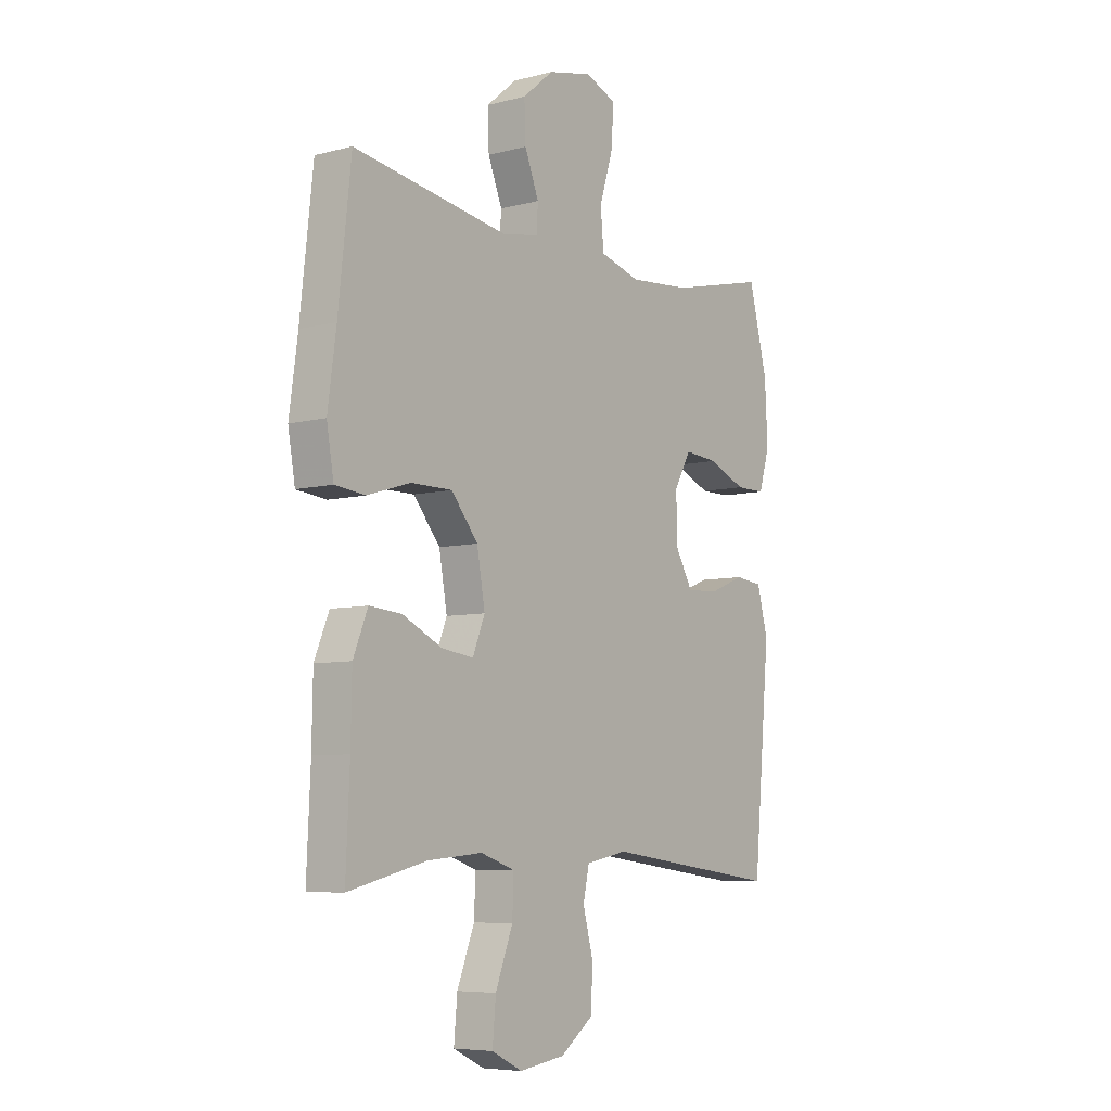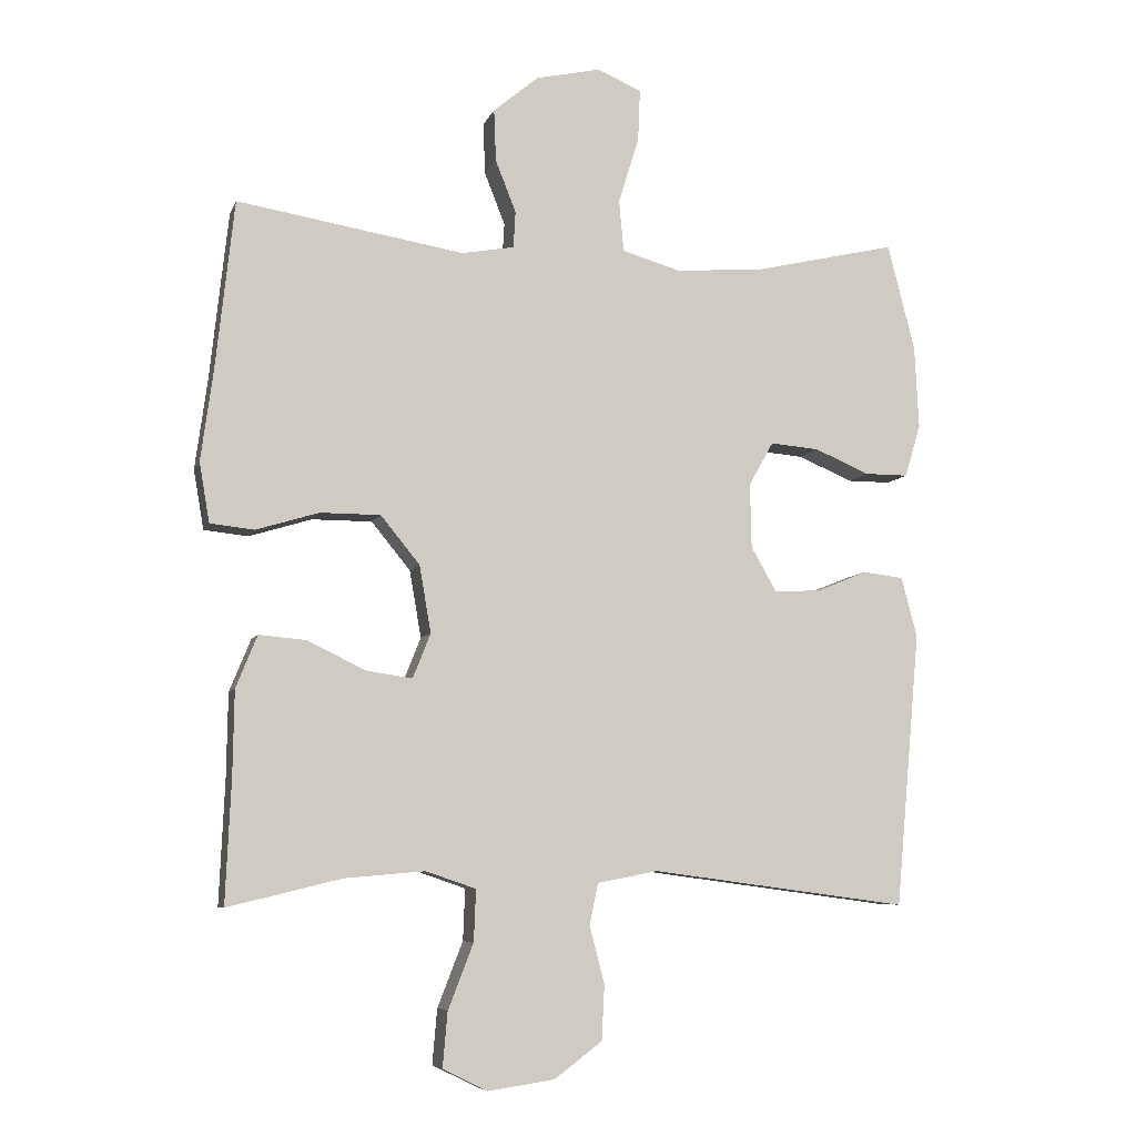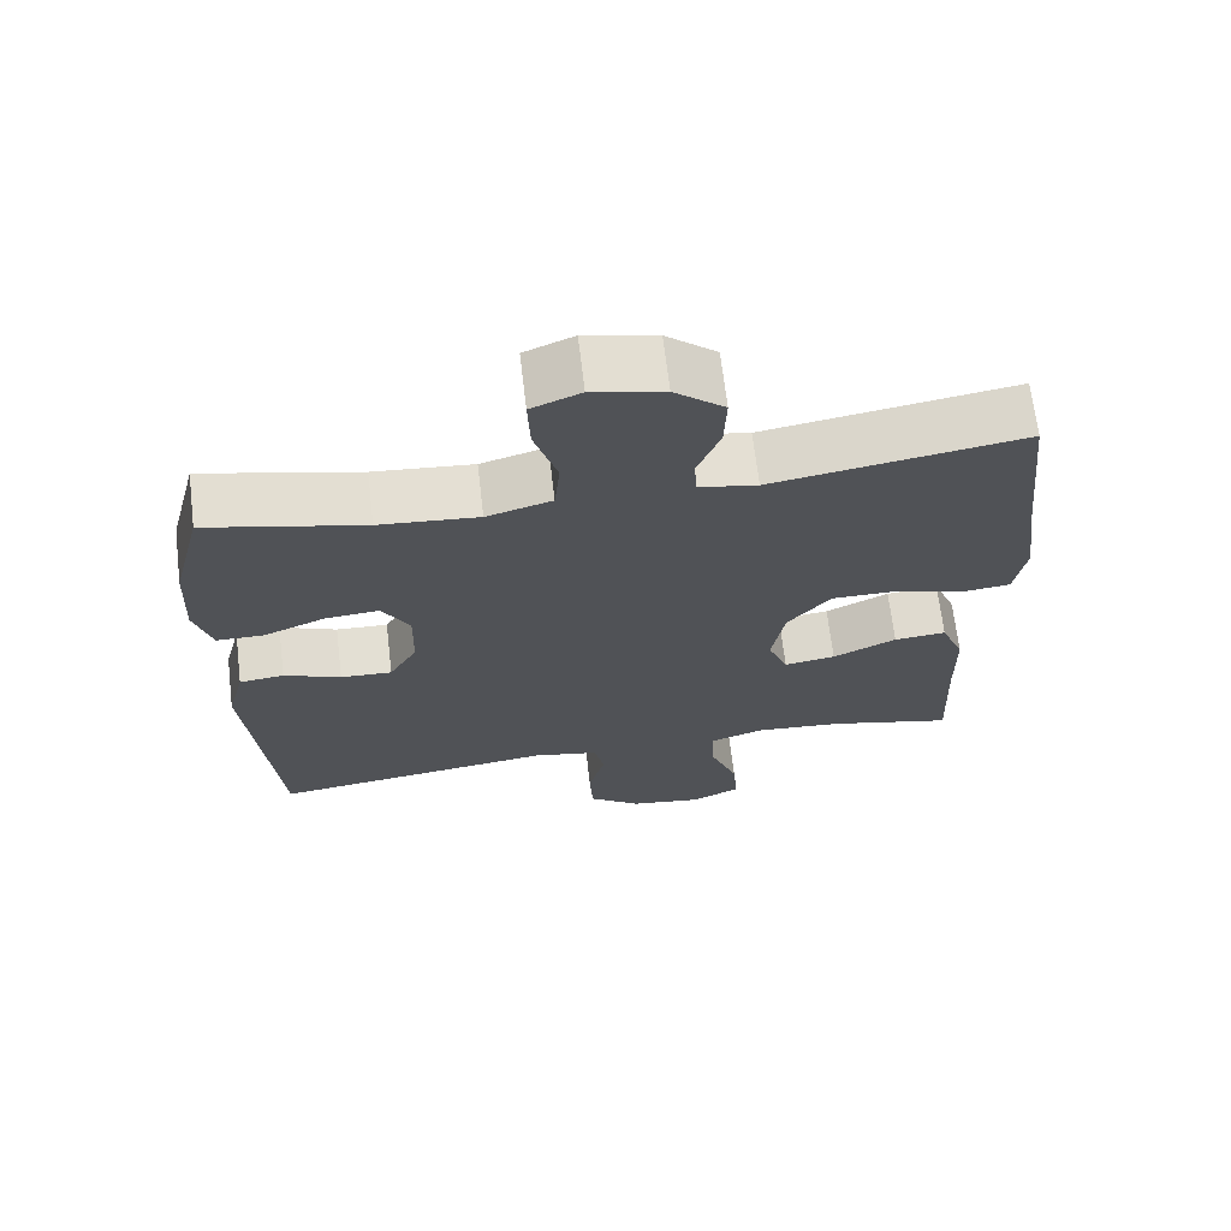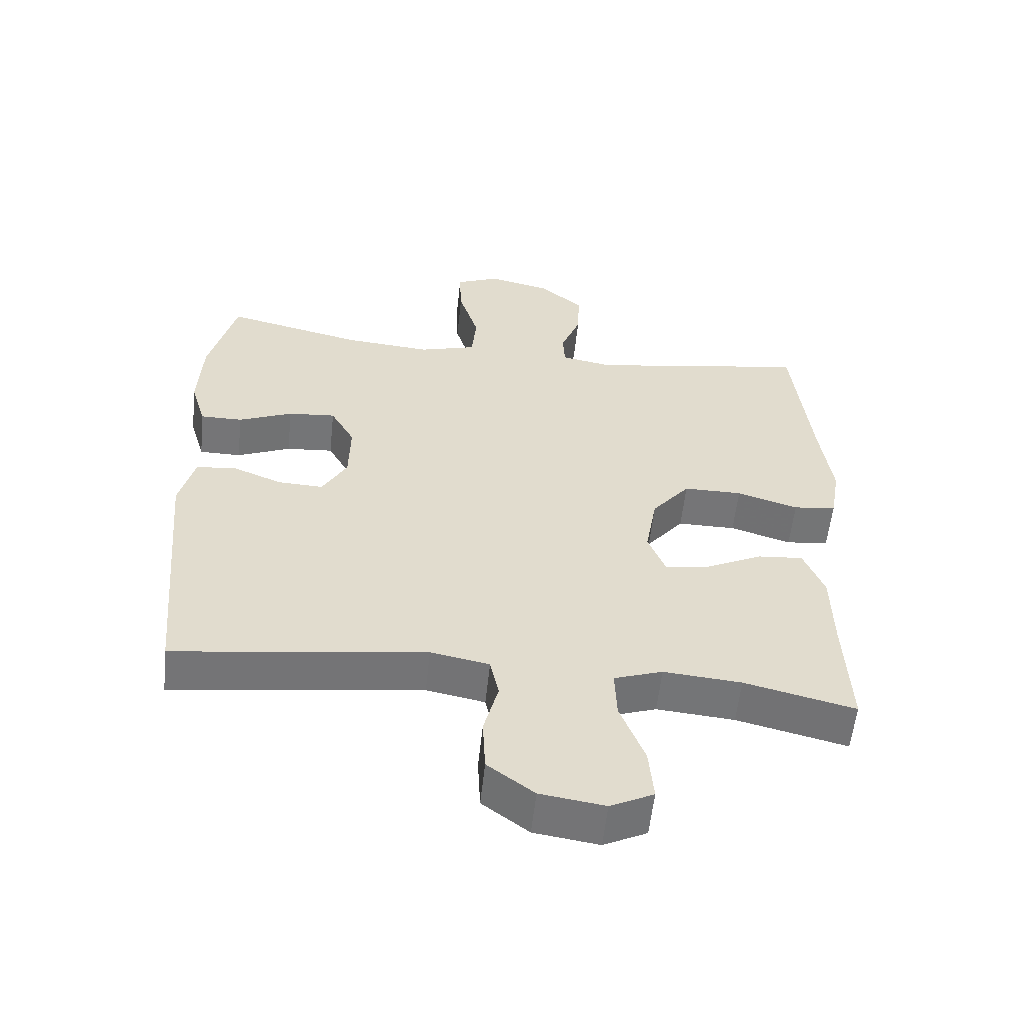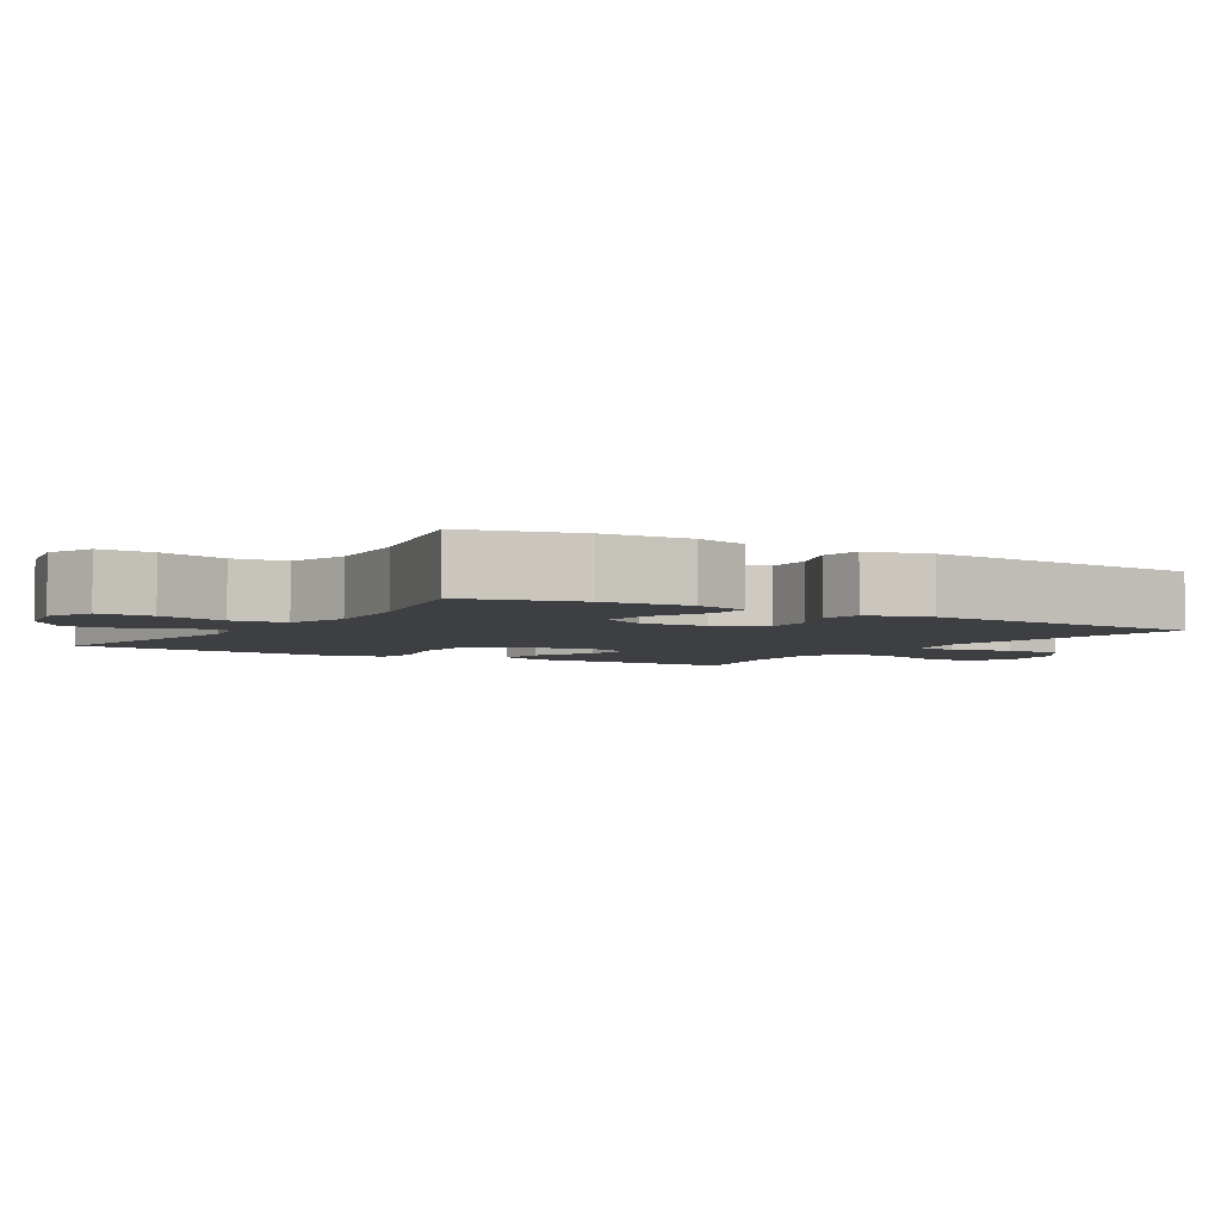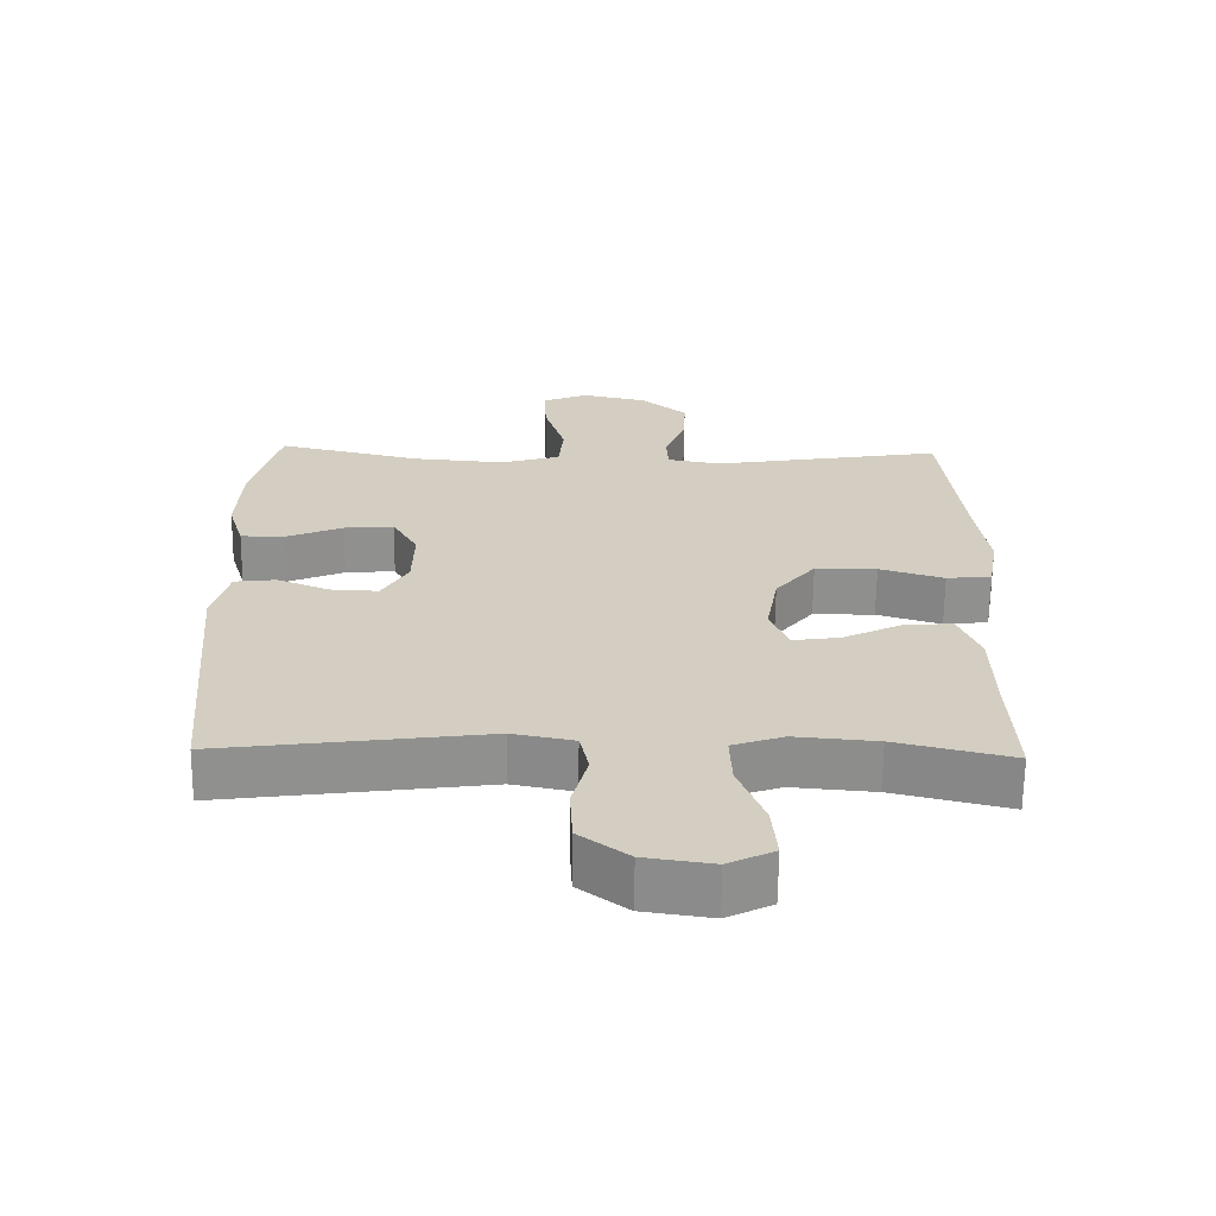
<metadata>
{"format":"obj","ext":"obj","renderer":"f3d","projection":"perspective","resolution":1024,"background":"white","views":[{"elev":-6.7,"azim":-52.8,"up":"+Z"},{"elev":-7.0,"azim":-15.1,"up":"+Z"},{"elev":68.1,"azim":173.2,"up":"+Z"},{"elev":-56.6,"azim":174.0,"up":"+Z"},{"elev":-3.9,"azim":58.3,"up":"+Y"},{"elev":-65.2,"azim":179.3,"up":"+Z"}]}
</metadata>
<code>
v -0.5 0.07 0.5
v -0.169 0.07 0.446
v -0.092 0.07 0.46
v -0.089 0.07 0.513
v -0.119 0.07 0.589
v -0.122 0.07 0.665
v -0.056 0.07 0.72
v 0.038 0.07 0.741
v 0.103 0.07 0.714
v 0.1 0.07 0.638
v 0.07 0.07 0.541
v 0.077 0.07 0.466
v 0.163 0.07 0.441
v 0.294 0.07 0.452
v 0.5 0.07 0.5
v 0.54 0.07 0.344
v 0.546 0.07 0.223
v 0.523 0.07 0.146
v 0.46 0.07 0.146
v 0.379 0.07 0.18
v 0.308 0.07 0.186
v 0.272 0.07 0.122
v 0.274 0.07 0.028
v 0.311 0.07 -0.037
v 0.379 0.07 -0.034
v 0.454 0.07 -0.004
v 0.513 0.07 -0.011
v 0.536 0.07 -0.099
v 0.5 0.07 -0.5
v 0.124 0.07 -0.45
v 0.036 0.07 -0.467
v 0.023 0.07 -0.527
v 0.045 0.07 -0.61
v 0.041 0.07 -0.691
v -0.029 0.07 -0.743
v -0.126 0.07 -0.757
v -0.191 0.07 -0.725
v -0.184 0.07 -0.645
v -0.147 0.07 -0.55
v -0.144 0.07 -0.475
v -0.217 0.07 -0.45
v -0.334 0.07 -0.46
v -0.5 0.07 -0.5
v -0.492 0.07 -0.32
v -0.49 0.07 -0.197
v -0.459 0.07 -0.121
v -0.39 0.07 -0.127
v -0.306 0.07 -0.168
v -0.238 0.07 -0.178
v -0.212 0.07 -0.113
v -0.229 0.07 -0.015
v -0.286 0.07 0.055
v -0.374 0.07 0.055
v -0.466 0.07 0.027
v -0.53 0.07 0.034
v -0.545 0.07 0.121
v -0.527 0.07 0.253
v -0.5 0 0.5
v -0.169 0 0.446
v -0.092 0 0.46
v -0.089 0 0.513
v -0.119 0 0.589
v -0.122 0 0.665
v -0.056 0 0.72
v 0.038 0 0.741
v 0.103 0 0.714
v 0.1 0 0.638
v 0.07 0 0.541
v 0.077 0 0.466
v 0.163 0 0.441
v 0.294 0 0.452
v 0.5 0 0.5
v 0.54 0 0.344
v 0.546 0 0.223
v 0.523 0 0.146
v 0.46 0 0.146
v 0.379 0 0.18
v 0.308 0 0.186
v 0.272 0 0.122
v 0.274 0 0.028
v 0.311 0 -0.037
v 0.379 0 -0.034
v 0.454 0 -0.004
v 0.513 0 -0.011
v 0.536 0 -0.099
v 0.5 0 -0.5
v 0.124 0 -0.45
v 0.036 0 -0.467
v 0.023 0 -0.527
v 0.045 0 -0.61
v 0.041 0 -0.691
v -0.029 0 -0.743
v -0.126 0 -0.757
v -0.191 0 -0.725
v -0.184 0 -0.645
v -0.147 0 -0.55
v -0.144 0 -0.475
v -0.217 0 -0.45
v -0.334 0 -0.46
v -0.5 0 -0.5
v -0.492 0 -0.32
v -0.49 0 -0.197
v -0.459 0 -0.121
v -0.39 0 -0.127
v -0.306 0 -0.168
v -0.238 0 -0.178
v -0.212 0 -0.113
v -0.229 0 -0.015
v -0.286 0 0.055
v -0.374 0 0.055
v -0.466 0 0.027
v -0.53 0 0.034
v -0.545 0 0.121
v -0.527 0 0.253
f 55 56 57
f 54 55 57
f 53 54 57
f 57 1 2
f 53 57 2
f 52 53 2
f 51 52 2 3
f 50 51 3
f 46 47 48
f 45 46 48
f 44 45 48
f 44 48 49
f 43 44 49
f 42 43 49
f 41 42 49 50
f 37 38 39
f 36 37 39
f 35 36 39
f 34 35 39
f 33 34 39
f 32 33 39
f 31 32 39 40
f 41 50 3
f 40 41 3
f 31 40 3
f 30 31 3
f 28 29 30
f 27 28 30
f 26 27 30
f 25 26 30
f 18 19 20
f 17 18 20
f 16 17 20
f 15 16 20
f 14 15 20
f 13 14 20 21
f 12 13 21 22
f 9 10 11
f 8 9 11
f 7 8 11
f 6 7 11
f 5 6 11
f 4 5 11
f 4 11 12
f 12 22 23
f 4 12 23
f 3 4 23
f 24 25 30
f 3 23 24 30
f 114 113 112
f 114 112 111
f 114 111 110
f 59 58 114
f 59 114 110
f 59 110 109
f 60 59 109 108
f 60 108 107
f 105 104 103
f 105 103 102
f 105 102 101
f 106 105 101
f 106 101 100
f 106 100 99
f 107 106 99 98
f 96 95 94
f 96 94 93
f 96 93 92
f 96 92 91
f 96 91 90
f 96 90 89
f 97 96 89 88
f 60 107 98
f 60 98 97
f 60 97 88
f 60 88 87
f 87 86 85
f 87 85 84
f 87 84 83
f 87 83 82
f 77 76 75
f 77 75 74
f 77 74 73
f 77 73 72
f 77 72 71
f 78 77 71 70
f 79 78 70 69
f 68 67 66
f 68 66 65
f 68 65 64
f 68 64 63
f 68 63 62
f 68 62 61
f 69 68 61
f 80 79 69
f 80 69 61
f 80 61 60
f 87 82 81
f 87 81 80 60
f 1 58 59 2
f 2 59 60 3
f 3 60 61 4
f 4 61 62 5
f 5 62 63 6
f 6 63 64 7
f 7 64 65 8
f 8 65 66 9
f 9 66 67 10
f 10 67 68 11
f 11 68 69 12
f 12 69 70 13
f 13 70 71 14
f 14 71 72 15
f 15 72 73 16
f 16 73 74 17
f 17 74 75 18
f 18 75 76 19
f 19 76 77 20
f 20 77 78 21
f 21 78 79 22
f 22 79 80 23
f 23 80 81 24
f 24 81 82 25
f 25 82 83 26
f 26 83 84 27
f 27 84 85 28
f 28 85 86 29
f 29 86 87 30
f 30 87 88 31
f 31 88 89 32
f 32 89 90 33
f 33 90 91 34
f 34 91 92 35
f 35 92 93 36
f 36 93 94 37
f 37 94 95 38
f 38 95 96 39
f 39 96 97 40
f 40 97 98 41
f 41 98 99 42
f 42 99 100 43
f 43 100 101 44
f 44 101 102 45
f 45 102 103 46
f 46 103 104 47
f 47 104 105 48
f 48 105 106 49
f 49 106 107 50
f 50 107 108 51
f 51 108 109 52
f 52 109 110 53
f 53 110 111 54
f 54 111 112 55
f 55 112 113 56
f 56 113 114 57
f 57 114 58 1

</code>
